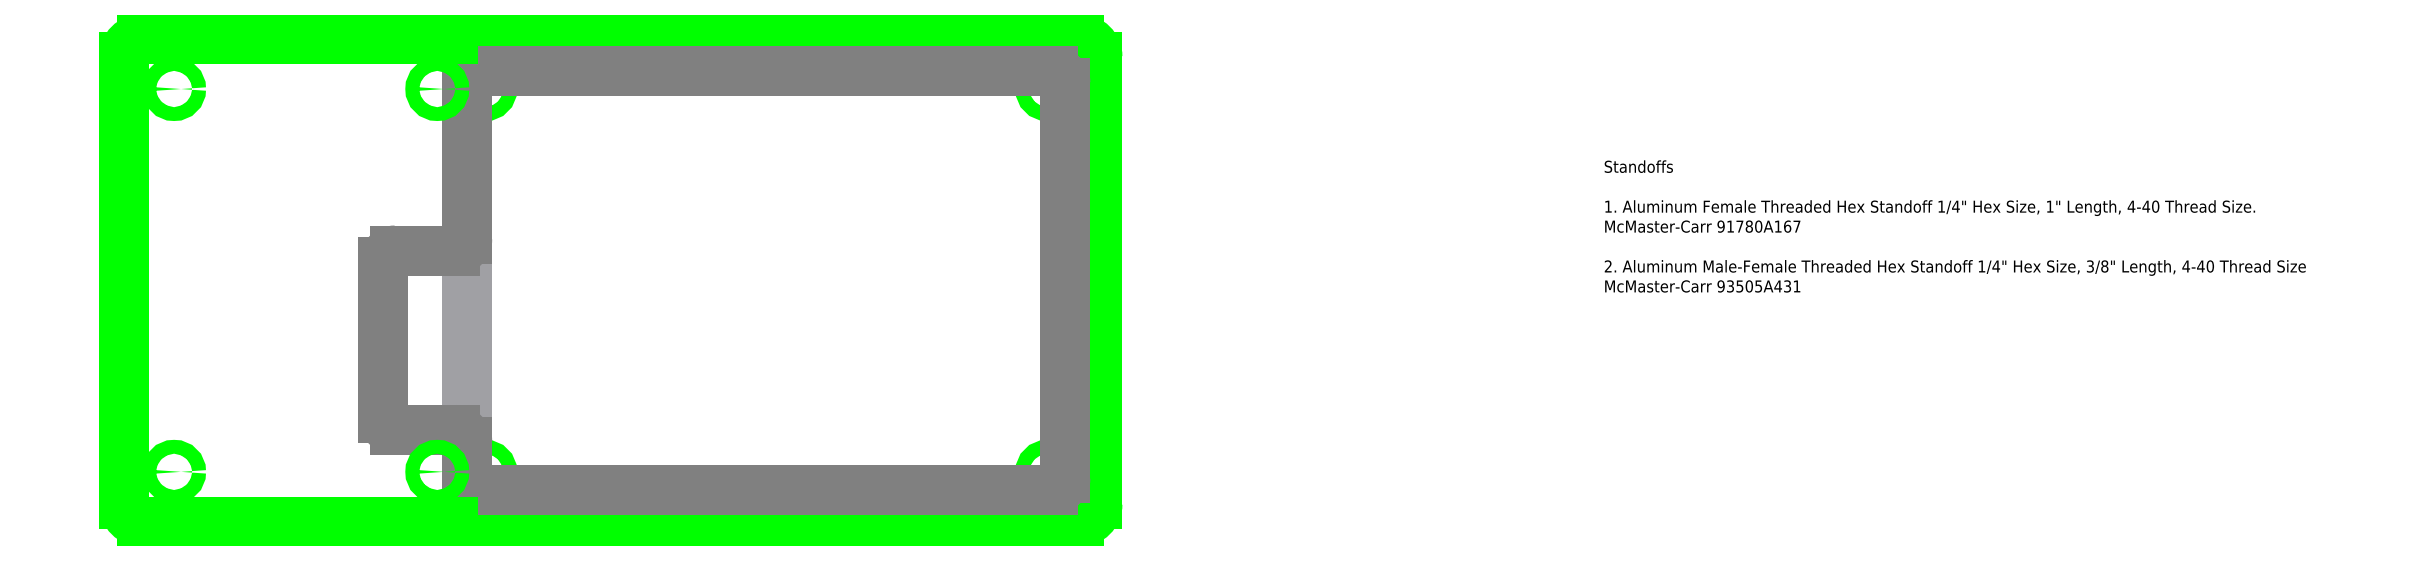
<metadata>
{"format":"dxf","ext":"dxf","renderer":"ezdxf+matplotlib","layout":"modelspace","background":"white","min_lineweight":24,"dpi":150}
</metadata>
<code>
0
SECTION
2
ENTITIES
0
LINE
8
pcb_bbox
10
-2.5
20
1.75
11
2.5
21
1.75
0
LINE
8
pcb_bbox
10
2.5
20
1.75
11
2.5
21
-1.75
0
LINE
8
pcb_bbox
10
2.5
20
-1.75
11
-2.5
21
-1.75
0
LINE
8
pcb_bbox
10
-2.5
20
-1.75
11
-2.5
21
1.75
0
LINE
8
vector
10
2.618
20
2.018
11
-2.618
21
2.018
0
ARC
8
vector
10
2.618
20
1.868
40
0.15
50
0
51
90
0
LINE
8
vector
10
2.768
20
-1.868
11
2.768
21
1.868
0
ARC
8
vector
10
2.618
20
-1.868
40
0.15
50
270
51
0
0
LINE
8
vector
10
-2.618
20
-2.018
11
2.618
21
-2.018
0
CIRCLE
8
vector
10
-2.35
20
1.6
40
0.058
0
CIRCLE
8
vector
10
2.35
20
1.6
40
0.058
0
CIRCLE
8
vector
10
-2.35
20
-1.6
40
0.058
0
CIRCLE
8
vector
10
2.35
20
-1.6
40
0.058
0
ARC
8
pcb_bndry
10
2.4
20
-1.65
40
0.1
50
270
51
360
0
ARC
8
pcb_bndry
10
2.4
20
1.65
40
0.1
50
360
51
90
0
ARC
8
pcb_bndry
10
-2.4
20
1.65
40
0.1
50
90
51
180
0
ARC
8
pcb_bndry
10
-2.6
20
0.3501
40
0.1
50
270
51
360
0
ARC
8
pcb_bndry
10
-3.1
20
0.1501
40
0.1
50
90
51
180
0
ARC
8
pcb_bndry
10
-3.1
20
-1.15
40
0.1
50
180
51
270
0
ARC
8
pcb_bndry
10
-2.6
20
-1.35
40
0.1
50
360
51
90
0
ARC
8
pcb_bndry
10
-2.4
20
-1.65
40
0.1
50
180
51
270
0
LINE
8
pcb_bndry
10
-2.4
20
-1.75
11
2.4
21
-1.75
0
LINE
8
pcb_bndry
10
2.5
20
-1.65
11
2.5
21
1.65
0
LINE
8
pcb_bndry
10
2.4
20
1.75
11
-2.4
21
1.75
0
LINE
8
pcb_bndry
10
-2.5
20
1.65
11
-2.5
21
0.3501
0
LINE
8
pcb_bndry
10
-2.6
20
0.2501
11
-3.1
21
0.2501
0
LINE
8
pcb_bndry
10
-3.2
20
0.1501
11
-3.2
21
-1.15
0
LINE
8
pcb_bndry
10
-3.1
20
-1.25
11
-2.6
21
-1.25
0
LINE
8
pcb_bndry
10
-2.5
20
-1.35
11
-2.5
21
-1.65
0
MTEXT
8
Notes:
10
7
20
1
30
0
40
0.1
41
6.697
71
1
72
1
1
Standoffs\P\P1 Aluminum Female Threaded Hex Standoff 1/4" Hex Size, 1" Length, 4-40 Thread Size. \P    McMaster-Carr 91780A167\P\P2 Aluminum Male-Female Threaded Hex Standoff 1/4" Hex Size, 3/8" Length, 4-40 Thread Size\P    McMaster-Carr 93505A431
7
iso
210
0
220
0
230
1
50
0
73
2
44
1
0
CIRCLE
8
vector
10
-2.75
20
1.6
40
0.058
0
CIRCLE
8
vector
10
-2.75
20
-1.6
40
0.058
0
CIRCLE
8
vector
10
-4.95
20
1.6
40
0.058
0
CIRCLE
8
vector
10
-4.95
20
-1.6
40
0.058
0
LINE
8
sketch4
10
-5.368
20
-1.6
11
-5.368
21
-1.868
0
ARC
8
vector
10
-5.218
20
1.868
40
0.15
50
90
51
180
0
LINE
8
vector
10
-5.368
20
1.868
11
-5.368
21
-1.868
0
ARC
8
vector
10
-5.218
20
-1.868
40
0.15
50
180
51
270
0
LINE
8
vector
10
-5.218
20
2.018
11
-2.618
21
2.018
0
LINE
8
vector
10
-5.218
20
-2.018
11
-2.618
21
-2.018
0
ENDSEC
0
EOF

</code>
